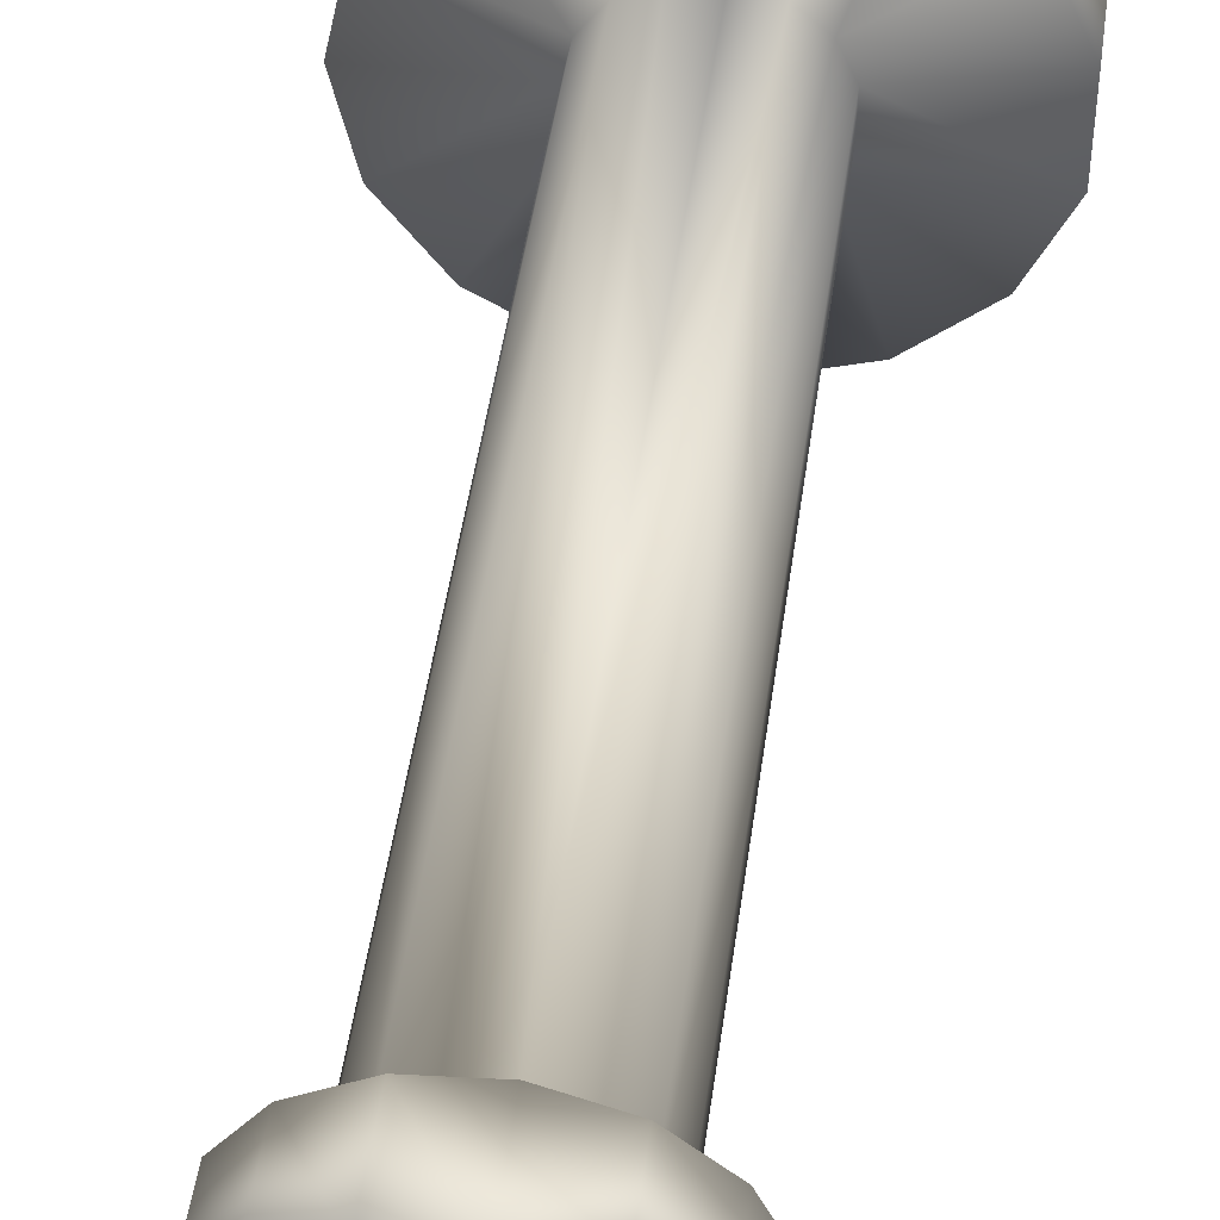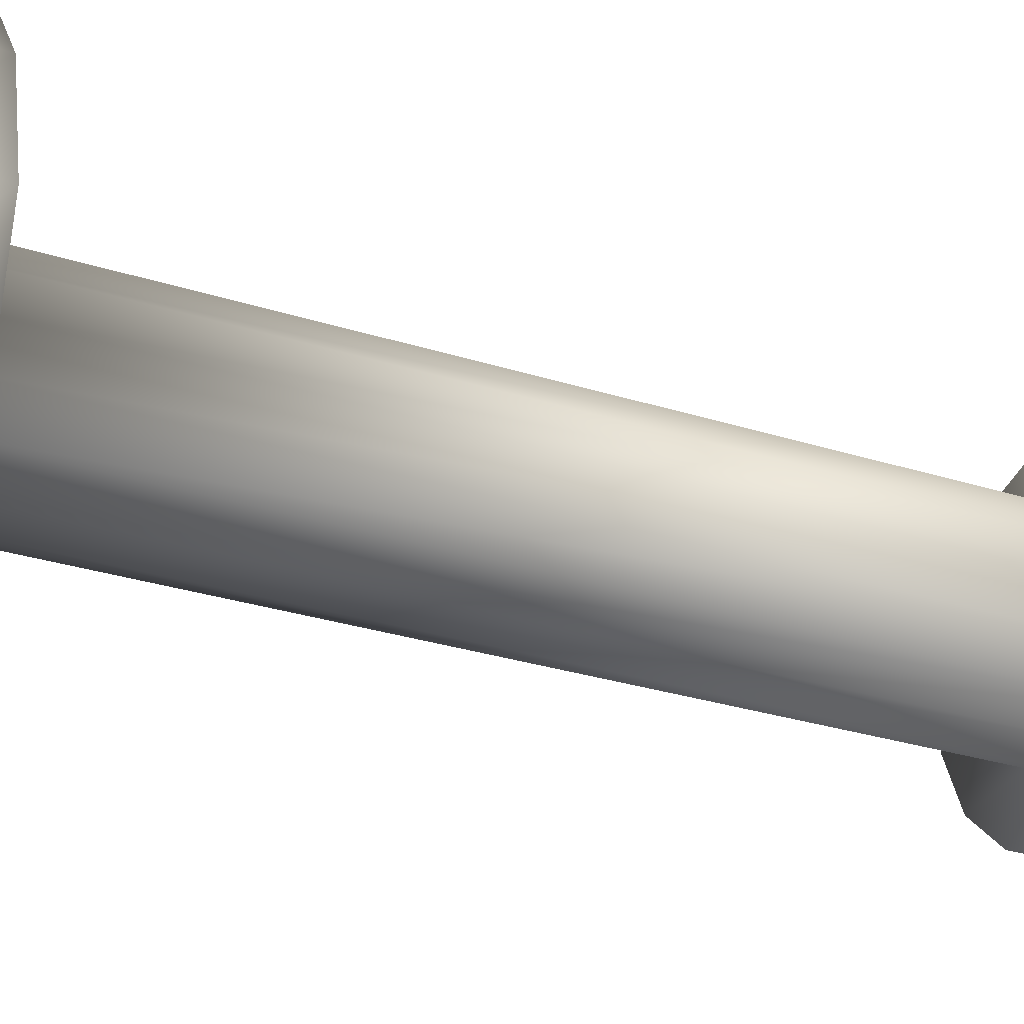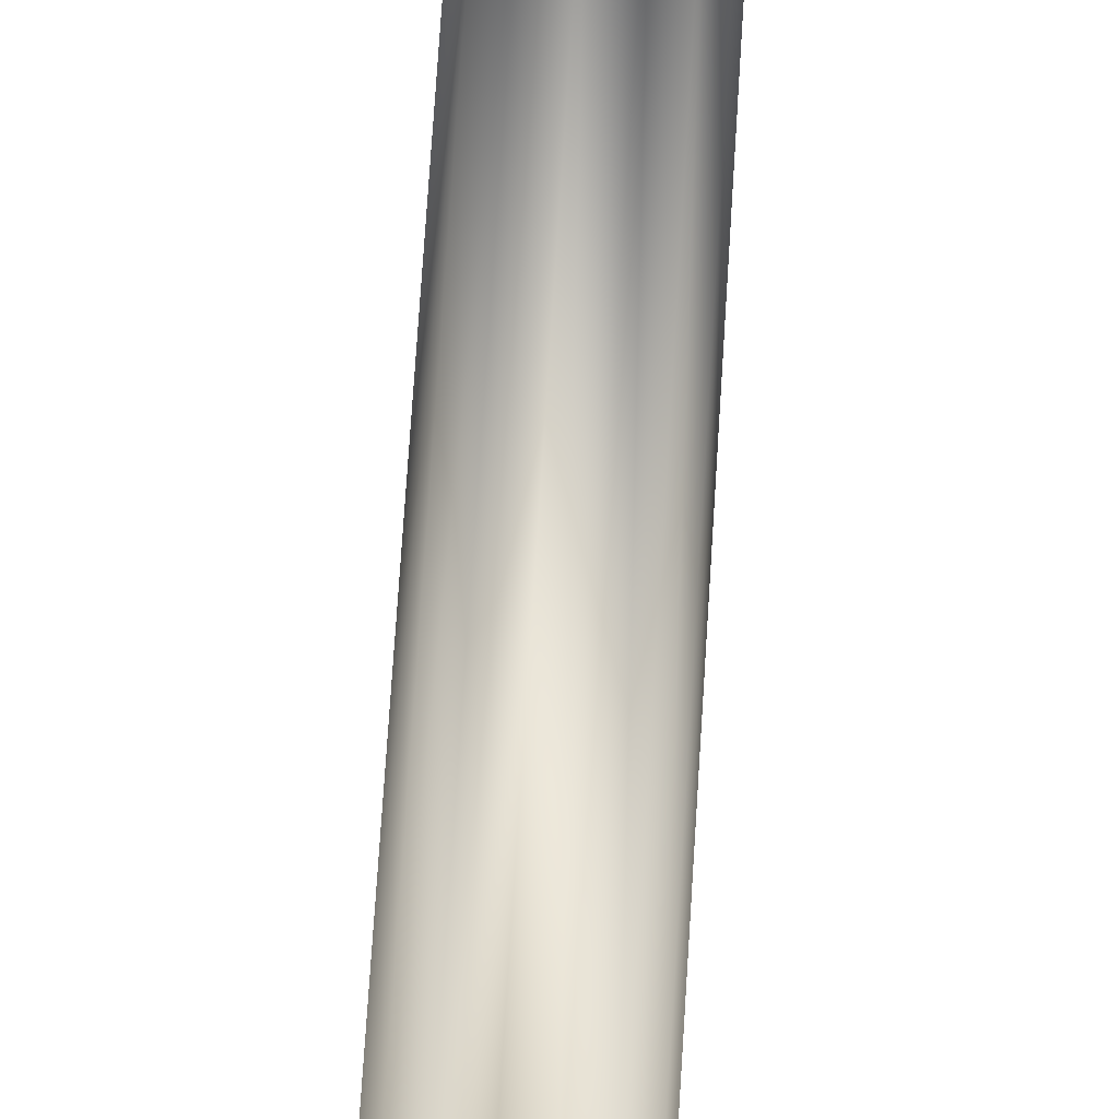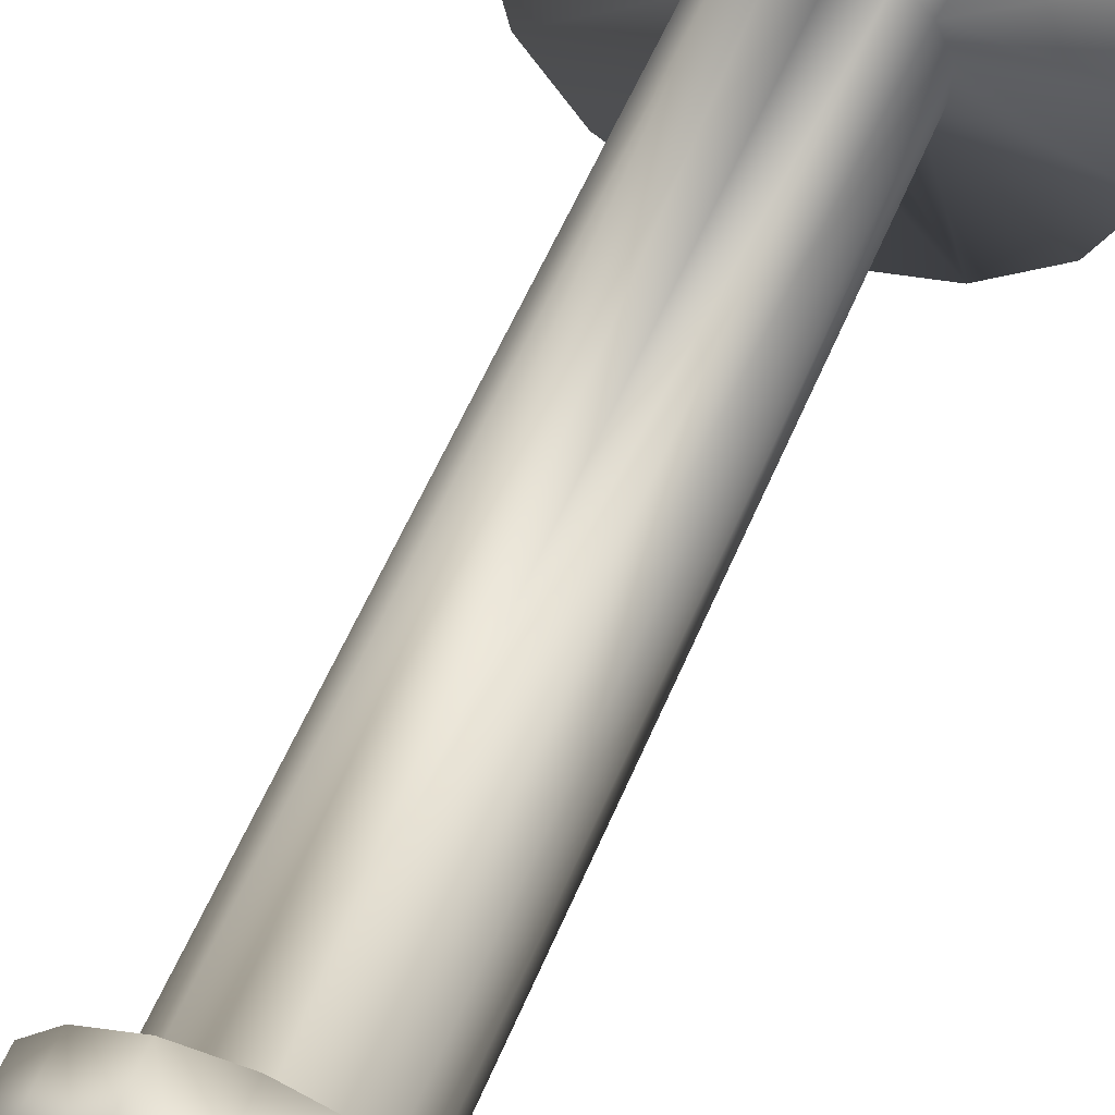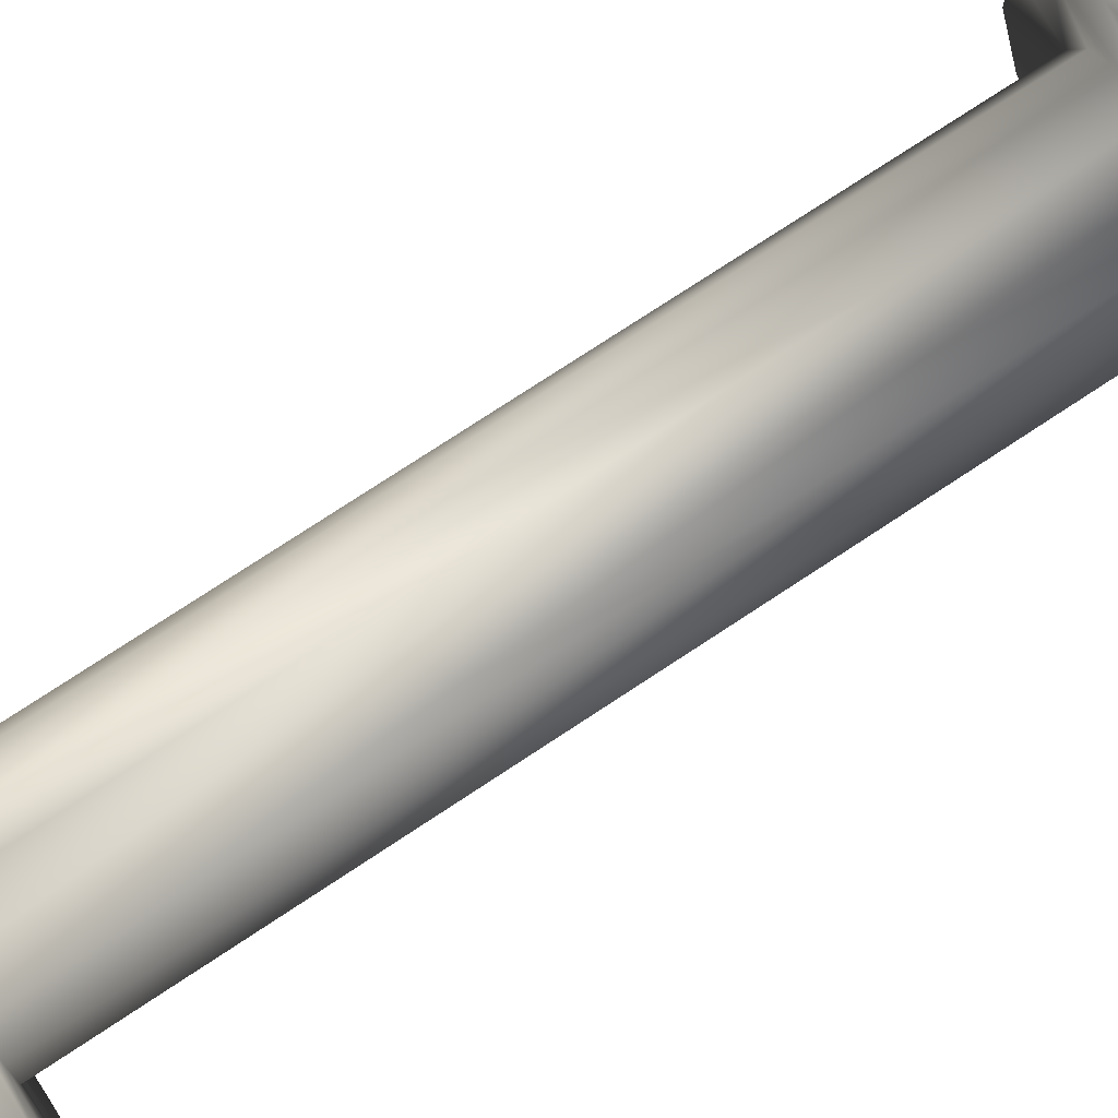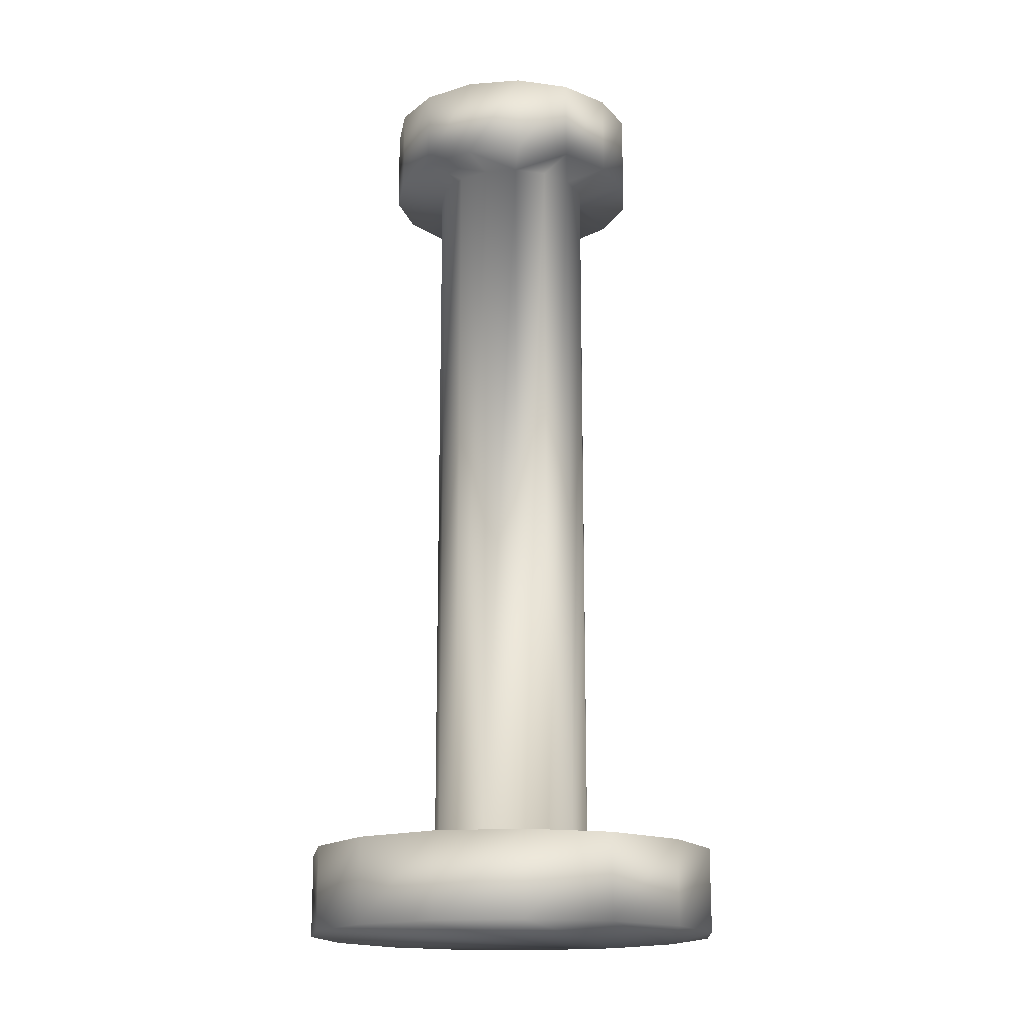
<metadata>
{"format":"obj","ext":"obj","renderer":"f3d","projection":"perspective","resolution":1024,"background":"white","views":[{"elev":47.3,"azim":-172.2,"up":"+Z"},{"elev":-26.1,"azim":62.3,"up":"+Z"},{"elev":78.2,"azim":3.7,"up":"+Z"},{"elev":58.2,"azim":-157.1,"up":"+Z"},{"elev":75.9,"azim":56.6,"up":"+Z"},{"elev":-16.9,"azim":-81.2,"up":"+Y"}]}
</metadata>
<code>
o pedestal.obj
g default
v -0.02445 0 0.005198
v -0.02445 0 -0.005198
v -0.02445 0.01 0.005198
v -0.02445 0.01 -0.005198
v -0.02023 0 0.01469
v -0.02023 0 -0.01469
v -0.02023 0.01 0.01469
v -0.02023 0.01 -0.01469
v -0.01545 0.1 0.003285
v -0.01545 0.1 -0.003285
v -0.01545 0.11 0.003285
v -0.01545 0.11 -0.003285
v -0.01278 0.1 0.009286
v -0.01278 0.1 -0.009286
v -0.01278 0.11 0.009286
v -0.01278 0.11 -0.009286
v -0.0125 0 0.02165
v -0.0125 0 -0.02165
v -0.0125 0.01 0.02165
v -0.0125 0.01 -0.02165
v -0.009454 0.01 0.002009
v -0.009454 0.01 -0.002009
v -0.009454 0.1 0.002009
v -0.009454 0.1 -0.002009
v -0.007899 0.1 0.01368
v -0.007899 0.1 -0.01368
v -0.007899 0.11 0.01368
v -0.007899 0.11 -0.01368
v -0.007819 0.01 0.005681
v -0.007819 0.01 -0.005681
v -0.007819 0.1 0.005681
v -0.007819 0.1 -0.005681
v -0.004832 0.01 0.00837
v -0.004832 0.01 -0.00837
v -0.004832 0.1 0.00837
v -0.004832 0.1 -0.00837
v -0.002613 0 0.02486
v -0.002613 0 -0.02486
v -0.002613 0.01 0.02486
v -0.002613 0.01 -0.02486
v -0.001651 0.1 0.01571
v -0.001651 0.1 -0.01571
v -0.001651 0.11 0.01571
v -0.001651 0.11 -0.01571
v -0.00101 0.01 0.009612
v -0.00101 0.01 -0.009612
v -0.00101 0.1 0.009612
v -0.00101 0.1 -0.009612
v -0.0004537 0.11 9.643e-05
v -0.0004537 0.11 -9.643e-05
v -0.0003752 0.11 0.0002726
v -0.0003752 0.11 -0.0002726
v -0.0002319 0.11 0.0004017
v -0.0002319 0.11 -0.0004017
v -4.848e-05 0.11 0.0004613
v -4.848e-05 0.11 -0.0004613
v 0.0001433 0.11 0.0004411
v 0.0001433 0.11 -0.0004411
v 0.0003104 0.11 0.0003447
v 0.0003104 0.11 -0.0003447
v 0.0004237 0.11 0.0001887
v 0.0004237 0.11 -0.0001887
v 0.0004638 0.11 -0
v 0.002987 0.01 0.009192
v 0.002987 0.01 -0.009192
v 0.002987 0.1 0.009192
v 0.002987 0.1 -0.009192
v 0.004882 0.1 0.01503
v 0.004882 0.1 -0.01503
v 0.004882 0.11 0.01503
v 0.004882 0.11 -0.01503
v 0.006467 0.01 0.007182
v 0.006467 0.01 -0.007182
v 0.006467 0.1 0.007182
v 0.006467 0.1 -0.007182
v 0.007725 0 0.02378
v 0.007725 0 -0.02378
v 0.007725 0.01 0.02378
v 0.007725 0.01 -0.02378
v 0.008829 0.01 0.003931
v 0.008829 0.01 -0.003931
v 0.008829 0.1 0.003931
v 0.008829 0.1 -0.003931
v 0.009665 0.01 -0
v 0.009665 0.1 -0
v 0.01057 0.1 0.01174
v 0.01057 0.1 -0.01174
v 0.01057 0.11 0.01174
v 0.01057 0.11 -0.01174
v 0.01443 0.1 0.006426
v 0.01443 0.1 -0.006426
v 0.01443 0.11 0.006426
v 0.01443 0.11 -0.006426
v 0.0158 0.1 -0
v 0.0158 0.11 -0
v 0.01673 0 0.01858
v 0.01673 0 -0.01858
v 0.01673 0.01 0.01858
v 0.01673 0.01 -0.01858
v 0.02284 0 0.01017
v 0.02284 0 -0.01017
v 0.02284 0.01 0.01017
v 0.02284 0.01 -0.01017
v 0.025 0 -0
v 0.025 0.01 -0
f 101 104 100
f 97 101 100
f 77 97 100
f 38 77 100
f 18 38 100
f 6 18 100
f 2 6 100
f 1 2 100
f 1 100 5
f 5 100 96
f 5 96 17
f 17 96 37
f 96 76 37
f 101 105 104
f 103 105 101
f 97 103 101
f 99 103 97
f 77 99 97
f 79 99 77
f 38 79 77
f 40 79 38
f 20 38 18
f 20 40 38
f 8 18 6
f 8 20 18
f 4 6 2
f 4 8 6
f 3 2 1
f 3 4 2
f 7 1 5
f 7 3 1
f 19 5 17
f 19 7 5
f 39 17 37
f 39 19 17
f 76 39 37
f 78 39 76
f 96 78 76
f 98 78 96
f 100 98 96
f 102 98 100
f 104 102 100
f 105 102 104
f 49 51 53
f 49 53 55
f 50 49 55
f 52 50 55
f 54 52 55
f 56 54 55
f 57 56 55
f 59 56 57
f 61 56 59
f 63 56 61
f 62 56 63
f 58 56 60
f 60 56 62
f 103 81 84
f 105 103 84
f 84 80 102
f 105 84 102
f 80 72 98
f 102 80 98
f 98 64 78
f 72 64 98
f 78 45 39
f 64 45 78
f 45 19 39
f 45 33 19
f 29 7 19
f 33 29 19
f 29 3 7
f 21 3 29
f 21 4 3
f 22 4 21
f 30 4 22
f 30 8 4
f 20 8 30
f 34 20 30
f 46 20 34
f 40 20 46
f 79 46 65
f 79 40 46
f 99 65 73
f 99 79 65
f 99 73 81
f 103 99 81
f 81 85 84
f 83 85 81
f 84 82 80
f 85 82 84
f 80 74 72
f 82 74 80
f 72 66 64
f 74 66 72
f 64 47 45
f 66 47 64
f 47 33 45
f 47 35 33
f 35 29 33
f 35 31 29
f 31 21 29
f 31 23 21
f 23 22 21
f 23 24 22
f 24 30 22
f 24 32 30
f 32 34 30
f 32 36 34
f 36 46 34
f 36 48 46
f 46 67 65
f 48 67 46
f 65 75 73
f 67 75 65
f 73 83 81
f 75 83 73
f 91 94 85
f 83 91 85
f 85 94 90
f 82 85 90
f 82 90 86
f 74 82 86
f 66 86 68
f 66 74 86
f 66 68 41
f 47 66 41
f 25 47 41
f 35 47 25
f 13 35 25
f 31 35 13
f 23 31 13
f 9 23 13
f 10 23 9
f 10 24 23
f 14 32 24
f 10 14 24
f 14 36 32
f 14 26 36
f 26 48 36
f 26 42 48
f 42 69 67
f 48 42 67
f 67 87 75
f 69 87 67
f 87 91 83
f 75 87 83
f 91 95 94
f 93 95 91
f 94 92 90
f 95 92 94
f 90 88 86
f 92 88 90
f 86 70 68
f 88 70 86
f 68 43 41
f 70 43 68
f 43 25 41
f 43 27 25
f 27 13 25
f 27 15 13
f 15 9 13
f 15 11 9
f 11 10 9
f 11 12 10
f 12 14 10
f 12 16 14
f 16 26 14
f 16 28 26
f 28 42 26
f 28 44 42
f 42 71 69
f 44 71 42
f 69 89 87
f 71 89 69
f 87 93 91
f 89 93 87
f 95 93 63
f 93 62 63
f 63 61 92
f 95 63 92
f 61 59 88
f 92 61 88
f 59 57 88
f 88 57 70
f 57 55 70
f 70 55 43
f 55 53 27
f 55 27 43
f 51 15 27
f 53 51 27
f 51 11 15
f 51 49 11
f 49 12 11
f 50 12 49
f 52 12 50
f 16 12 52
f 54 28 52
f 28 16 52
f 44 28 56
f 56 28 54
f 71 44 56
f 71 56 58
f 89 71 58
f 89 58 60
f 93 89 62
f 89 60 62

</code>
